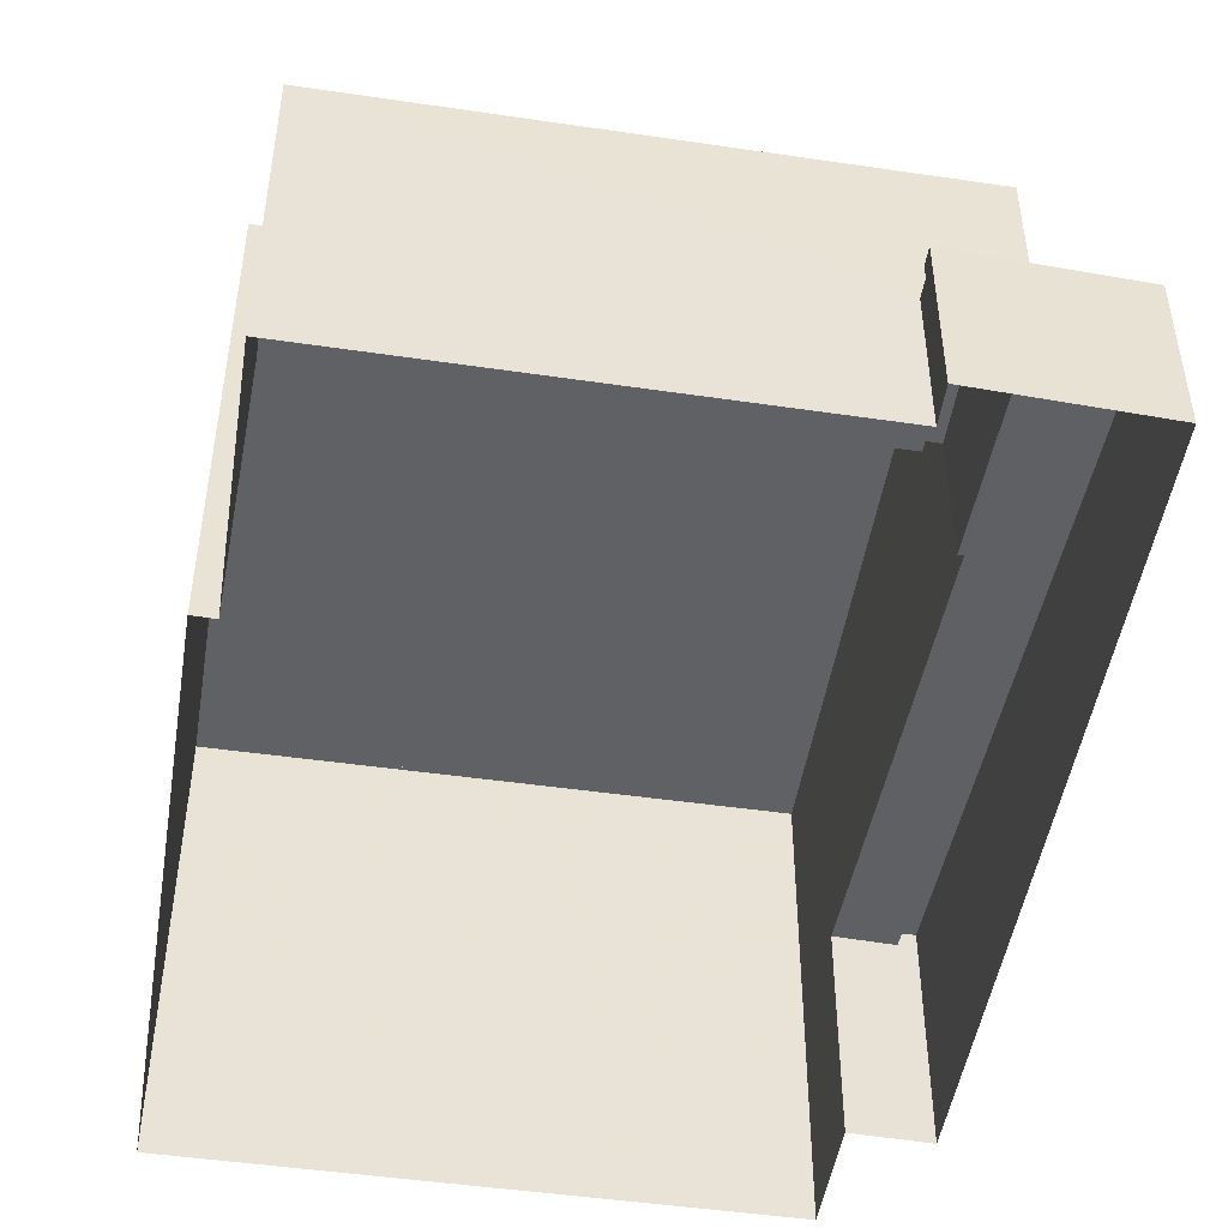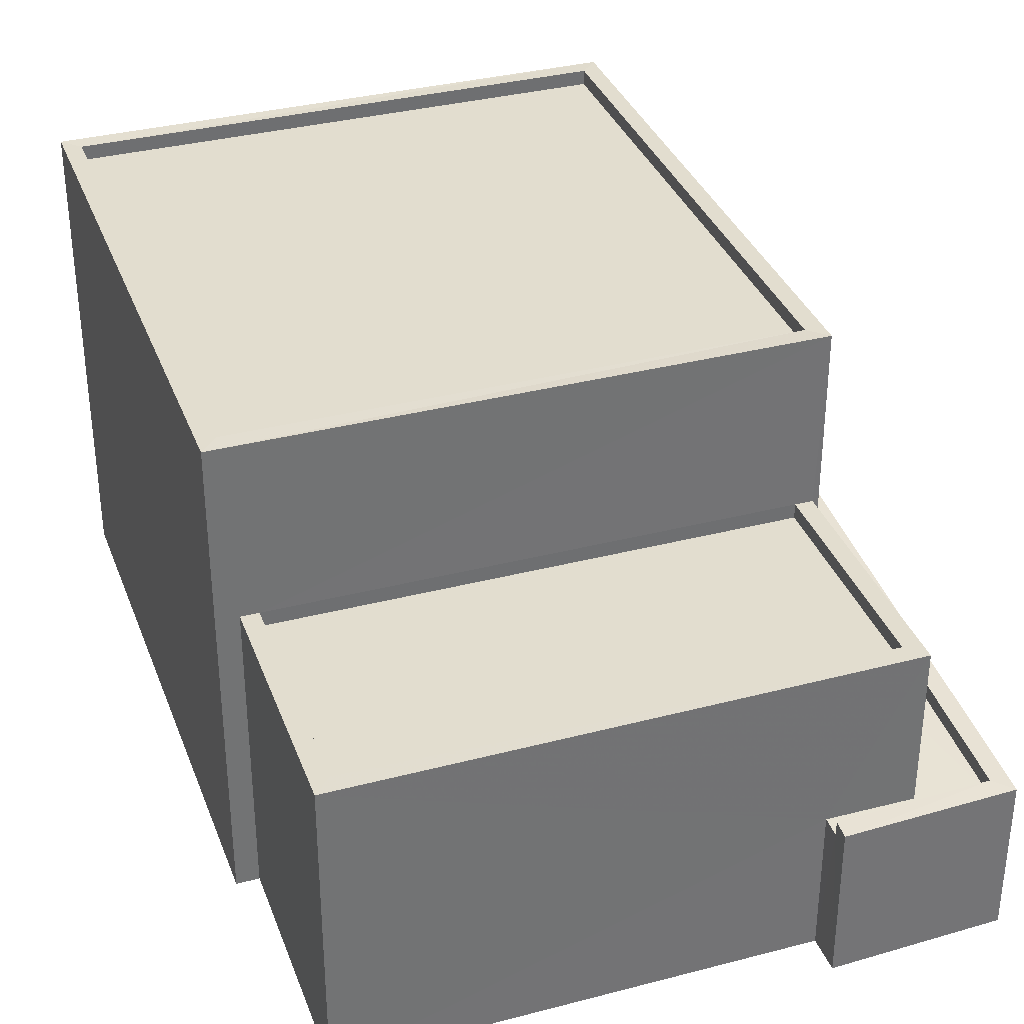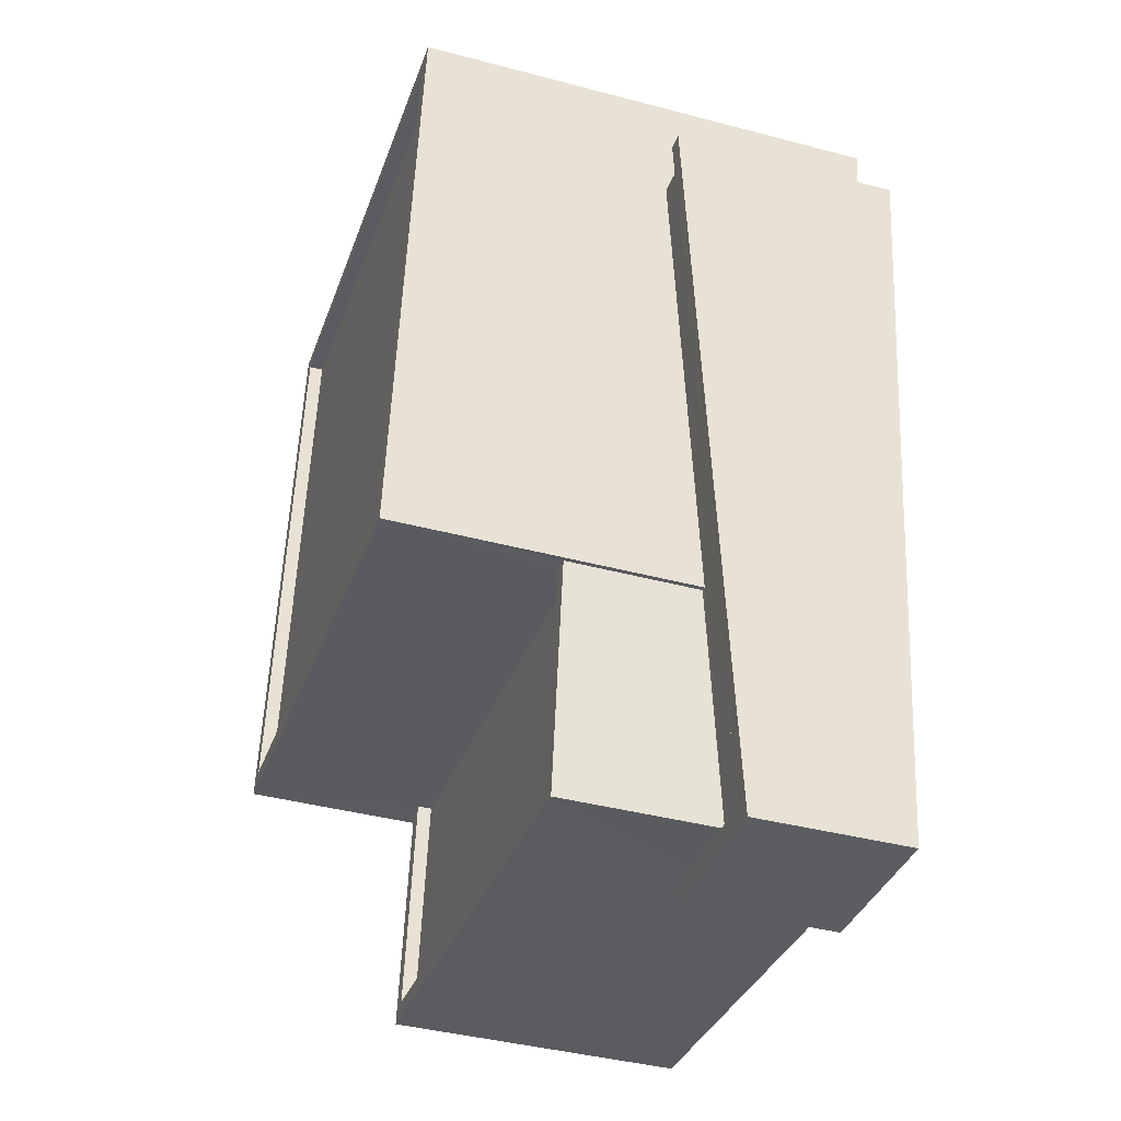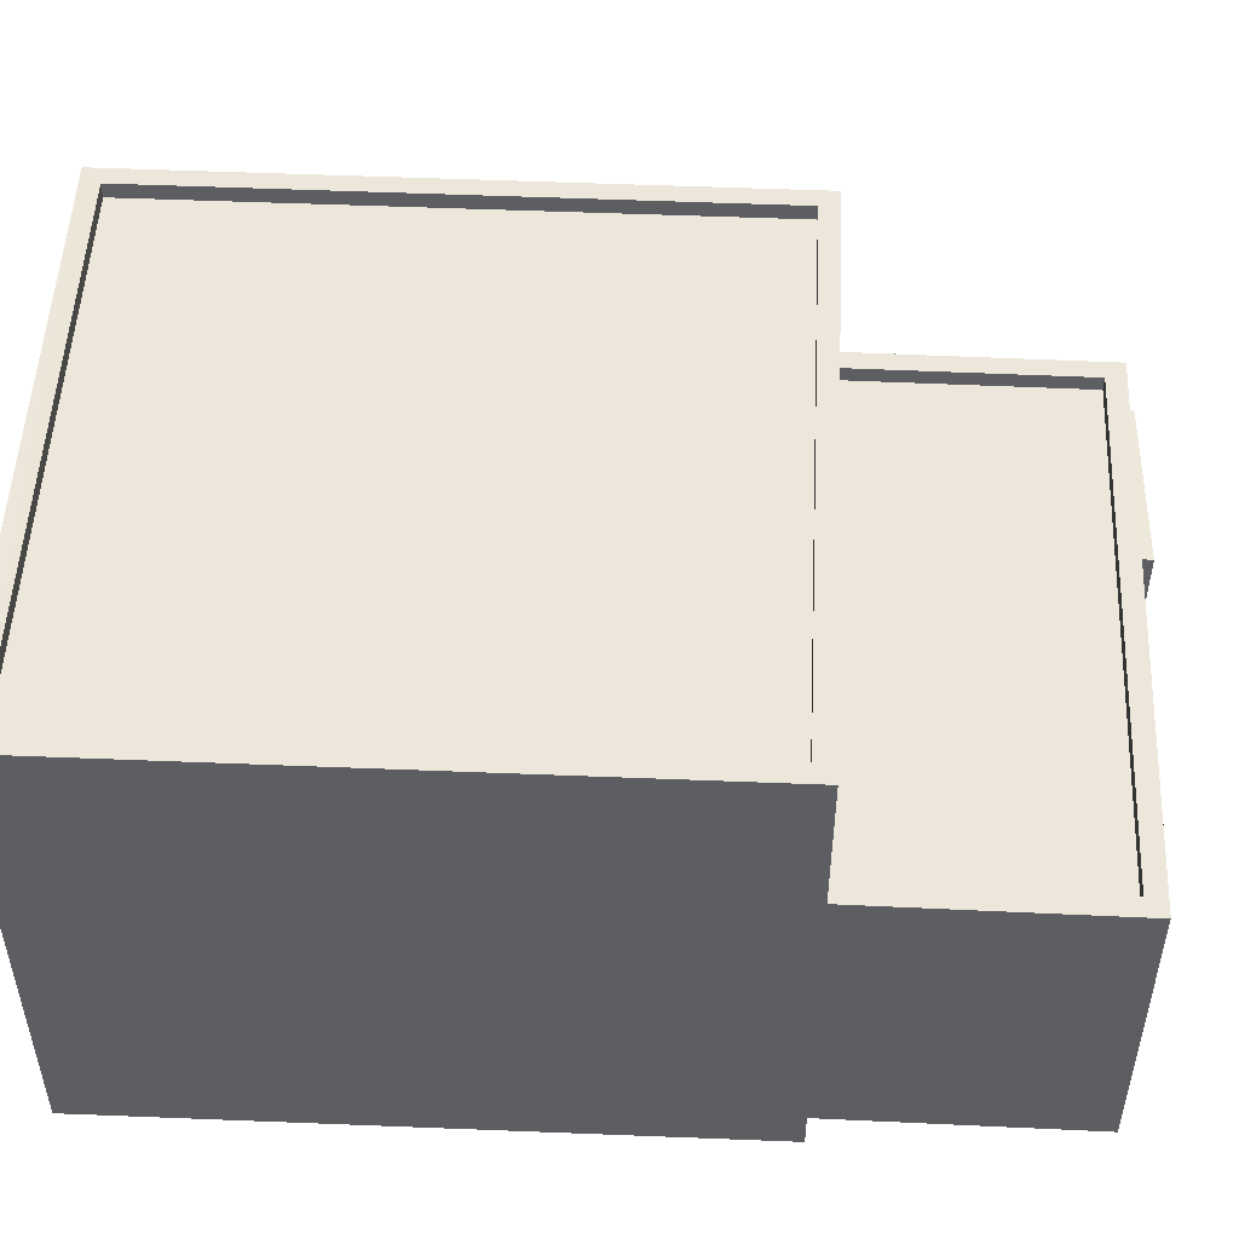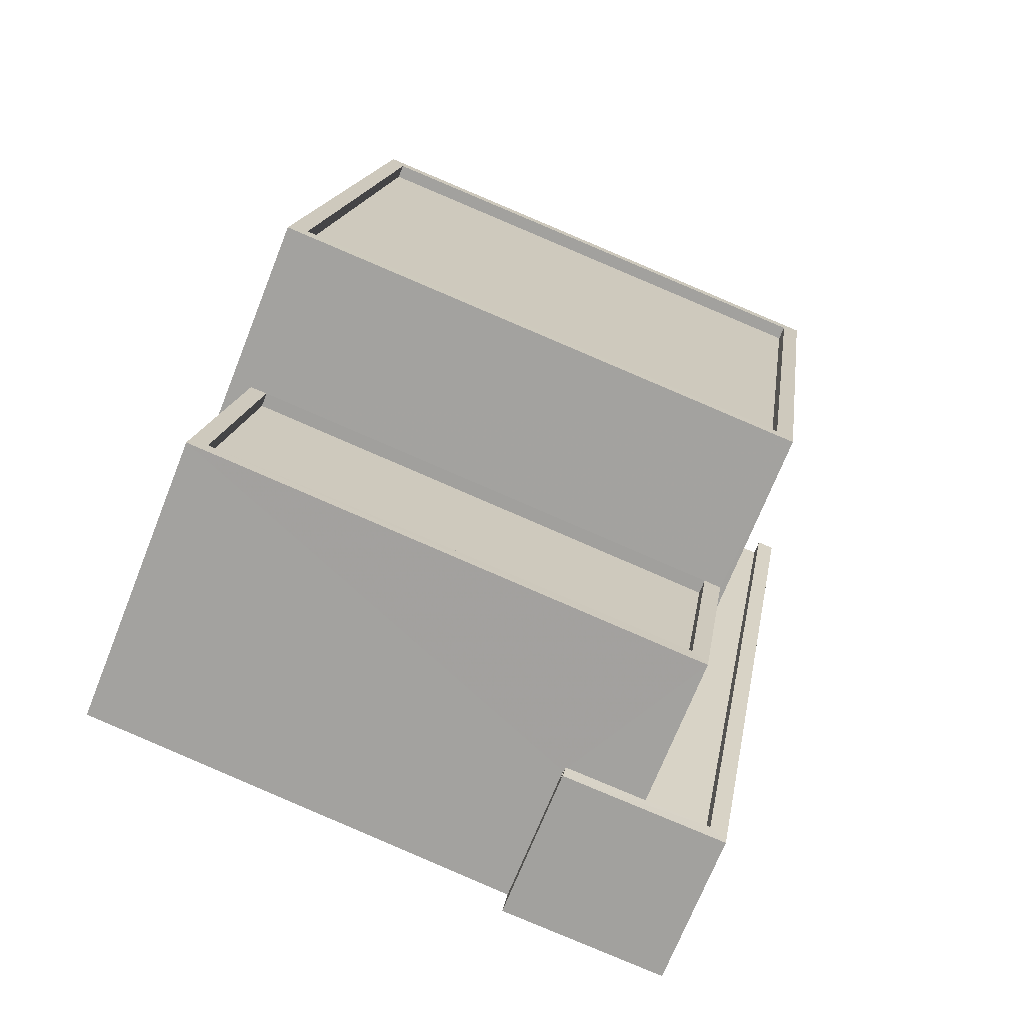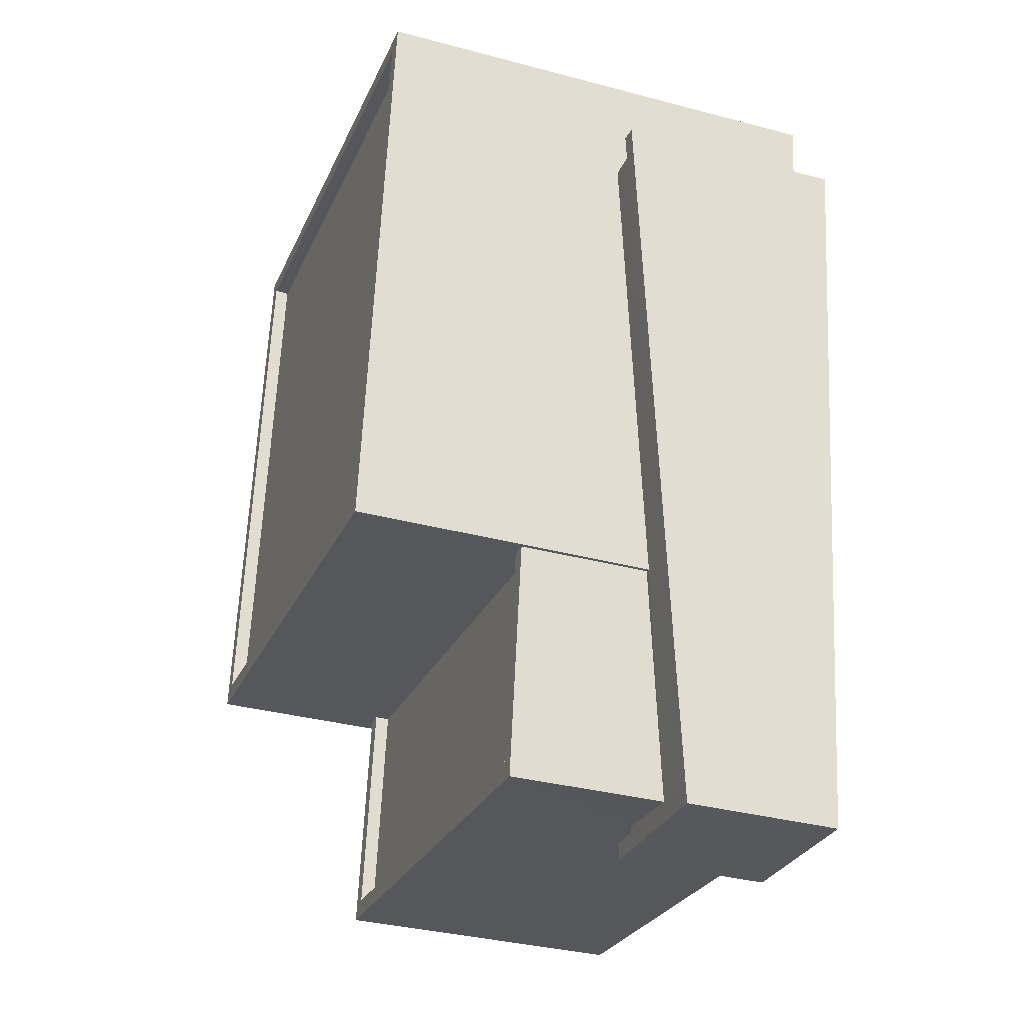
<metadata>
{"format":"obj","ext":"obj","renderer":"f3d","projection":"perspective","resolution":1024,"background":"white","views":[{"elev":-48.7,"azim":-17.3,"up":"+Z"},{"elev":34.9,"azim":-27.3,"up":"+Z"},{"elev":-41.3,"azim":72.2,"up":"+Y"},{"elev":51.4,"azim":-95.6,"up":"+Z"},{"elev":-71.0,"azim":-21.7,"up":"+Y"},{"elev":-34.4,"azim":70.4,"up":"+Y"}]}
</metadata>
<code>
v -8.847e+04 -9.861e+04 10.24
v -8.847e+04 -9.861e+04 10.24
v -8.848e+04 -9.861e+04 10.24
v -8.848e+04 -9.862e+04 10.23
v -8.848e+04 -9.862e+04 10.23
v -8.848e+04 -9.862e+04 10.23
v -8.847e+04 -9.861e+04 10.24
v -8.847e+04 -9.862e+04 10.23
v -8.848e+04 -9.862e+04 10.23
v -8.848e+04 -9.862e+04 10.23
v -8.847e+04 -9.861e+04 13.91
v -8.847e+04 -9.862e+04 13.11
v -8.847e+04 -9.861e+04 13.91
v -8.848e+04 -9.862e+04 12.7
v -8.848e+04 -9.862e+04 12.67
v -8.847e+04 -9.862e+04 12.7
v -8.847e+04 -9.862e+04 13.11
v -8.847e+04 -9.862e+04 12.67
v -8.848e+04 -9.862e+04 12.92
v -8.848e+04 -9.862e+04 12.89
v -8.847e+04 -9.862e+04 12.92
v -8.847e+04 -9.862e+04 12.89
v -8.847e+04 -9.861e+04 14.16
v -8.847e+04 -9.861e+04 14.16
v -8.848e+04 -9.862e+04 15.41
v -8.848e+04 -9.862e+04 15.41
v -8.848e+04 -9.862e+04 15.41
v -8.847e+04 -9.862e+04 15.41
v -8.847e+04 -9.862e+04 15.41
v -8.847e+04 -9.862e+04 15.41
v -8.848e+04 -9.862e+04 15.41
v -8.847e+04 -9.862e+04 15.41
v -8.848e+04 -9.862e+04 15.16
v -8.848e+04 -9.862e+04 15.16
v -8.847e+04 -9.862e+04 15.16
v -8.847e+04 -9.862e+04 15.16
v -8.847e+04 -9.862e+04 18.39
v -8.847e+04 -9.862e+04 18.39
v -8.847e+04 -9.861e+04 18.39
v -8.847e+04 -9.861e+04 18.39
v -8.848e+04 -9.862e+04 18.14
v -8.847e+04 -9.862e+04 18.14
v -8.847e+04 -9.861e+04 18.14
v -8.848e+04 -9.861e+04 18.14
v -8.848e+04 -9.862e+04 18.39
v -8.848e+04 -9.861e+04 18.39
v -8.848e+04 -9.861e+04 18.39
v -8.848e+04 -9.862e+04 18.39
f 1 2 3
f 4 3 5
f 6 2 7
f 6 7 8
f 9 5 6
f 10 6 8
f 3 2 5
f 5 2 6
f 11 12 13
f 14 15 16
f 12 17 16
f 13 12 18
f 16 15 18
f 12 16 18
f 19 20 21
f 20 22 21
f 21 23 24
f 21 22 23
f 25 26 27
f 28 29 30
f 31 26 25
f 32 28 26
f 28 32 29
f 32 26 31
f 33 34 35
f 36 33 35
f 37 38 39
f 40 37 39
f 41 42 43
f 44 41 43
f 37 45 38
f 39 46 47
f 40 39 47
f 47 46 45
f 48 45 37
f 47 45 48
f 14 6 15
f 19 15 20
f 20 15 10
f 15 6 10
f 24 23 13
f 11 13 2
f 2 13 7
f 13 23 7
f 7 22 8
f 7 23 22
f 22 20 10
f 8 22 10
f 21 18 15
f 19 21 15
f 21 13 18
f 21 24 13
f 16 32 14
f 6 14 9
f 9 14 31
f 14 32 31
f 5 9 31
f 25 5 31
f 17 29 32
f 16 17 32
f 36 35 28
f 30 36 28
f 28 35 34
f 26 28 34
f 27 26 34
f 33 27 34
f 38 11 39
f 39 11 1
f 38 12 11
f 1 11 2
f 17 12 29
f 5 25 4
f 12 38 29
f 4 25 45
f 27 38 45
f 33 36 27
f 25 27 45
f 29 38 30
f 36 30 27
f 30 38 27
f 45 46 3
f 4 45 3
f 46 1 3
f 46 39 1
f 47 44 43
f 40 47 43
f 40 43 42
f 37 40 42
f 48 42 41
f 48 37 42
f 48 41 44
f 47 48 44

</code>
